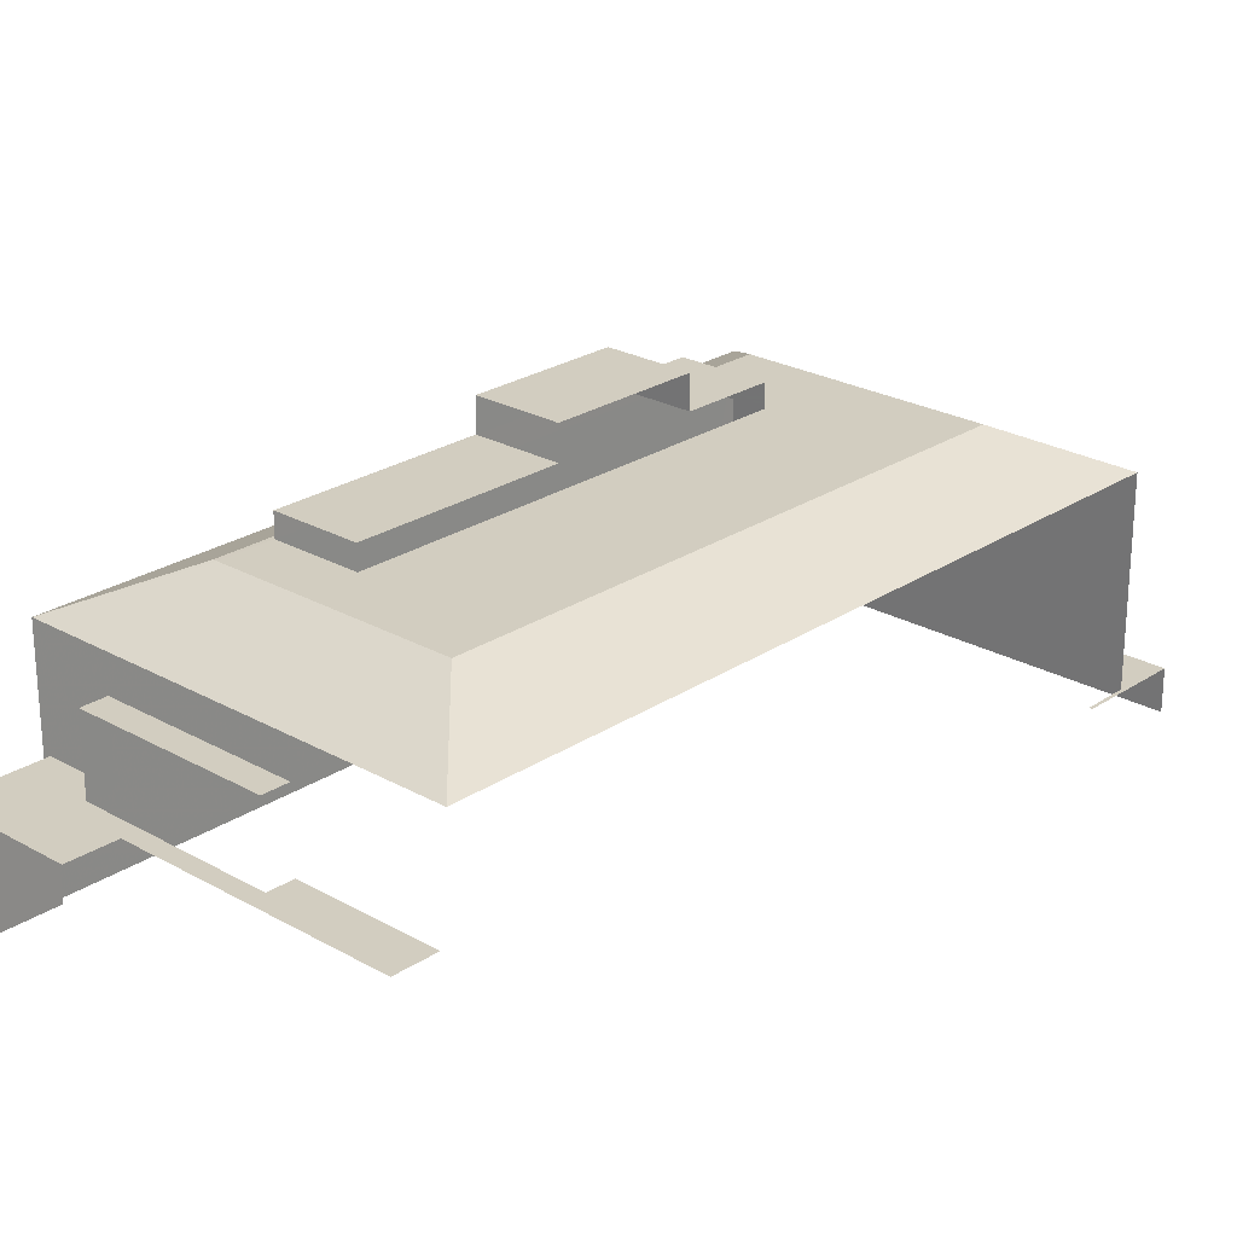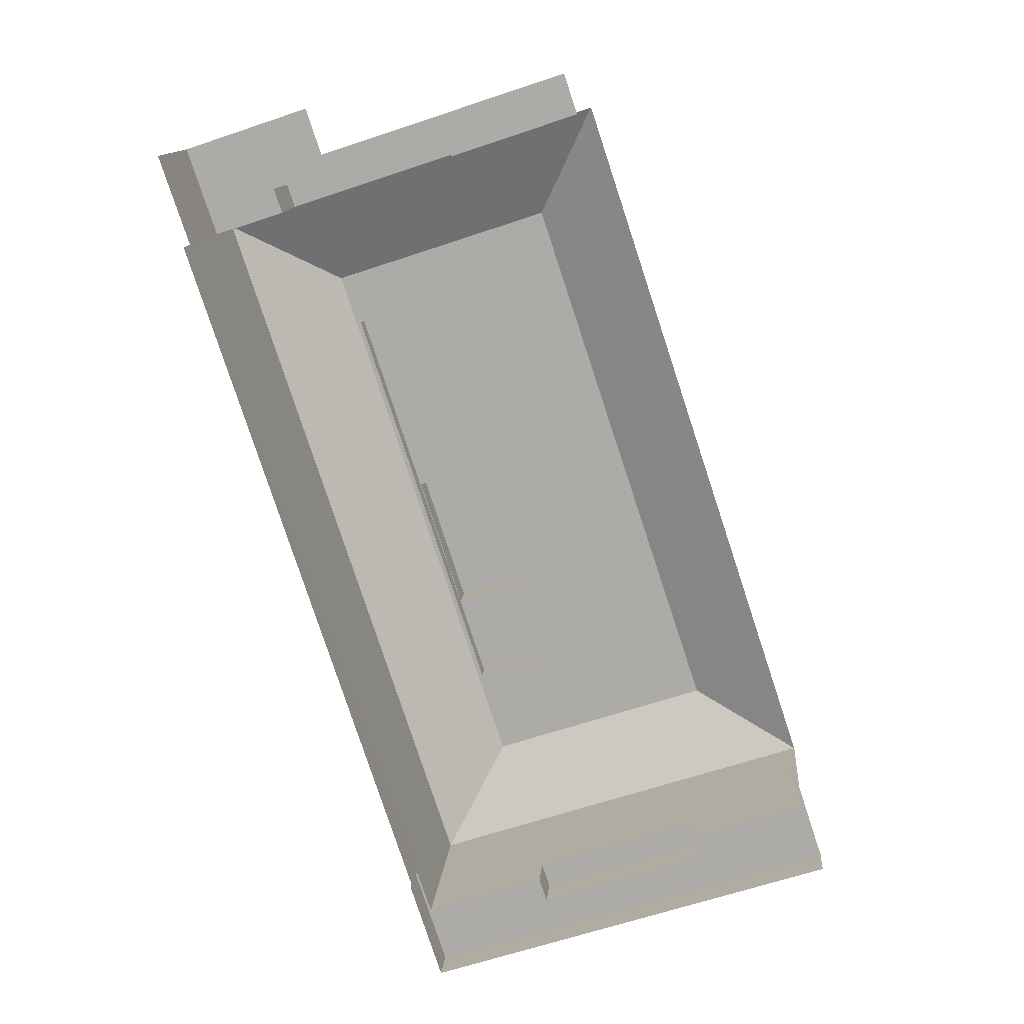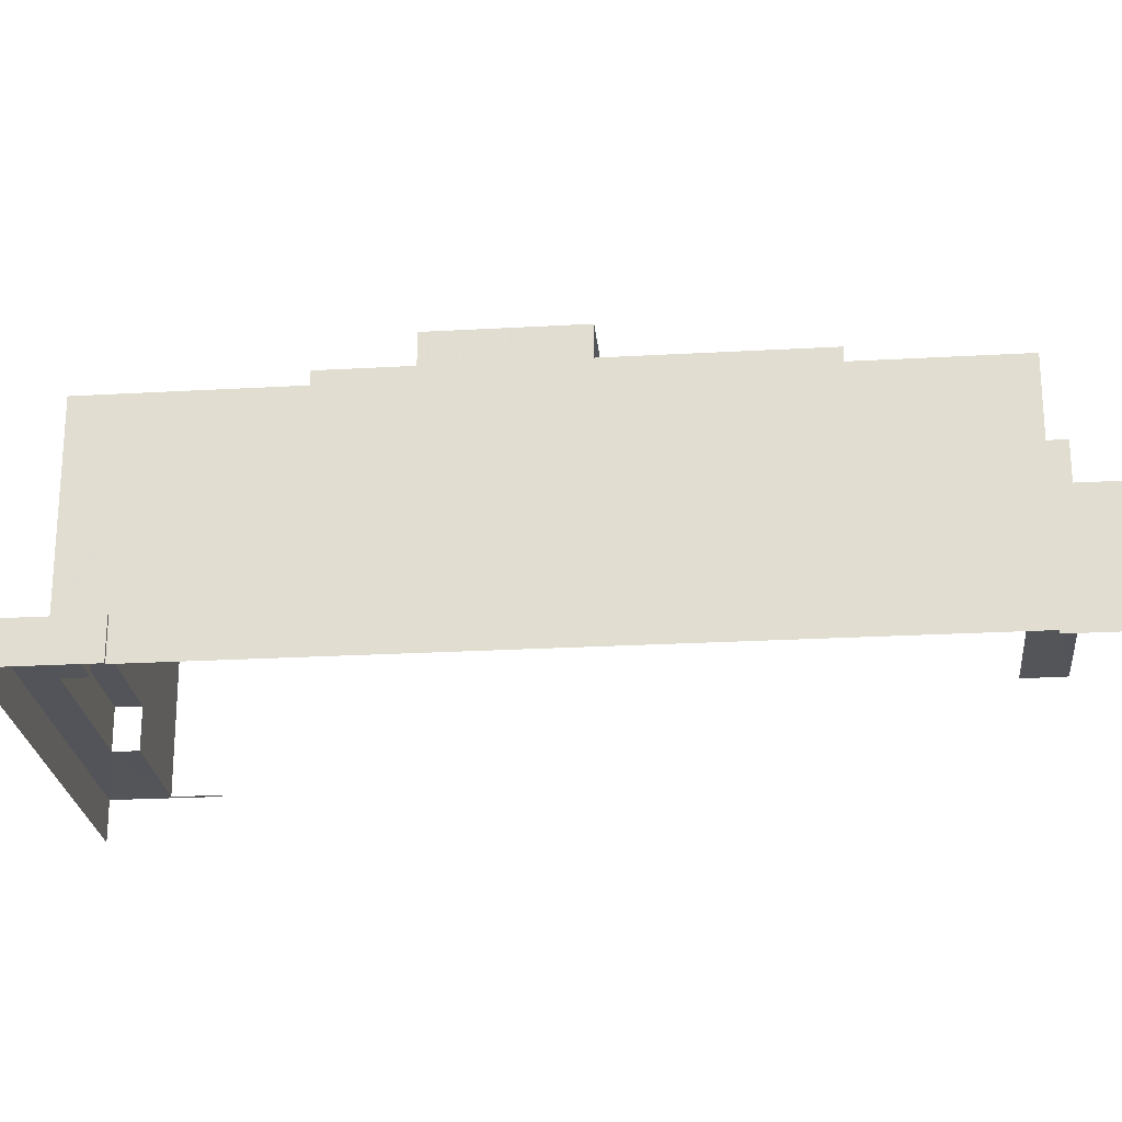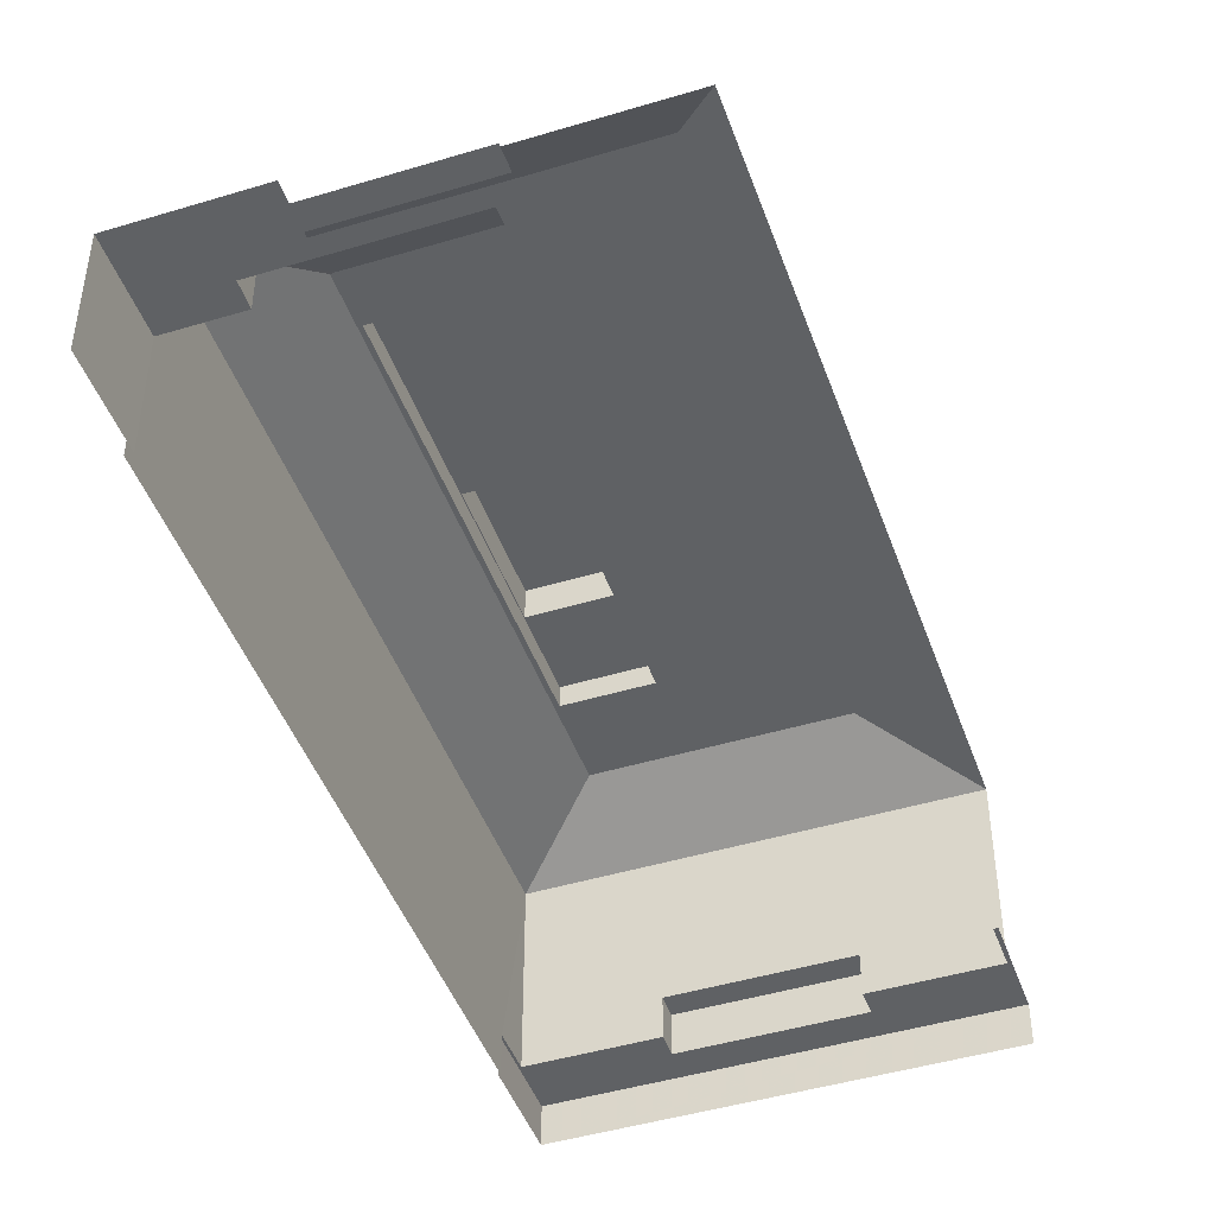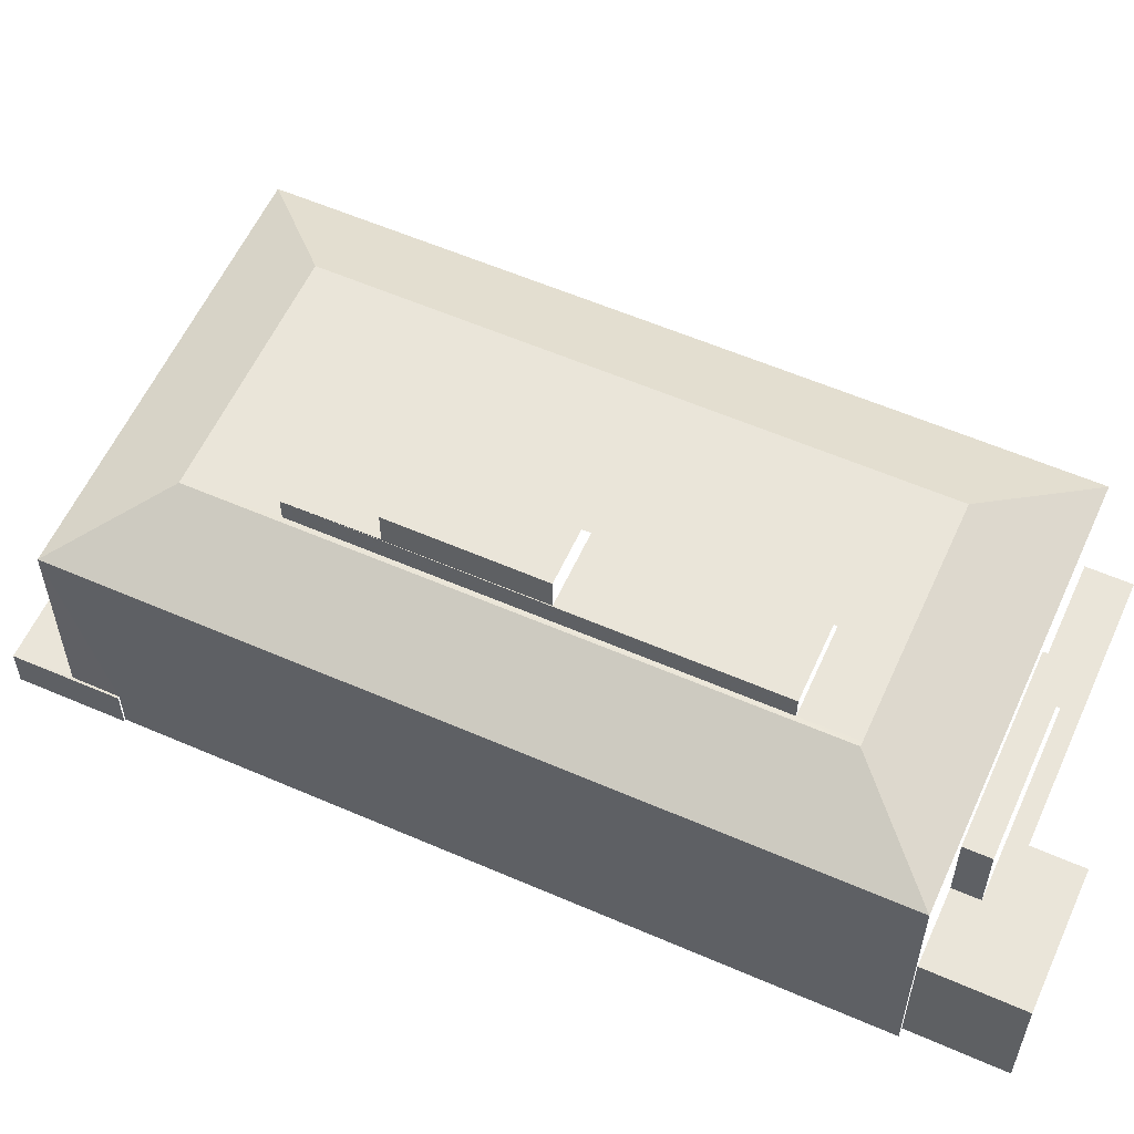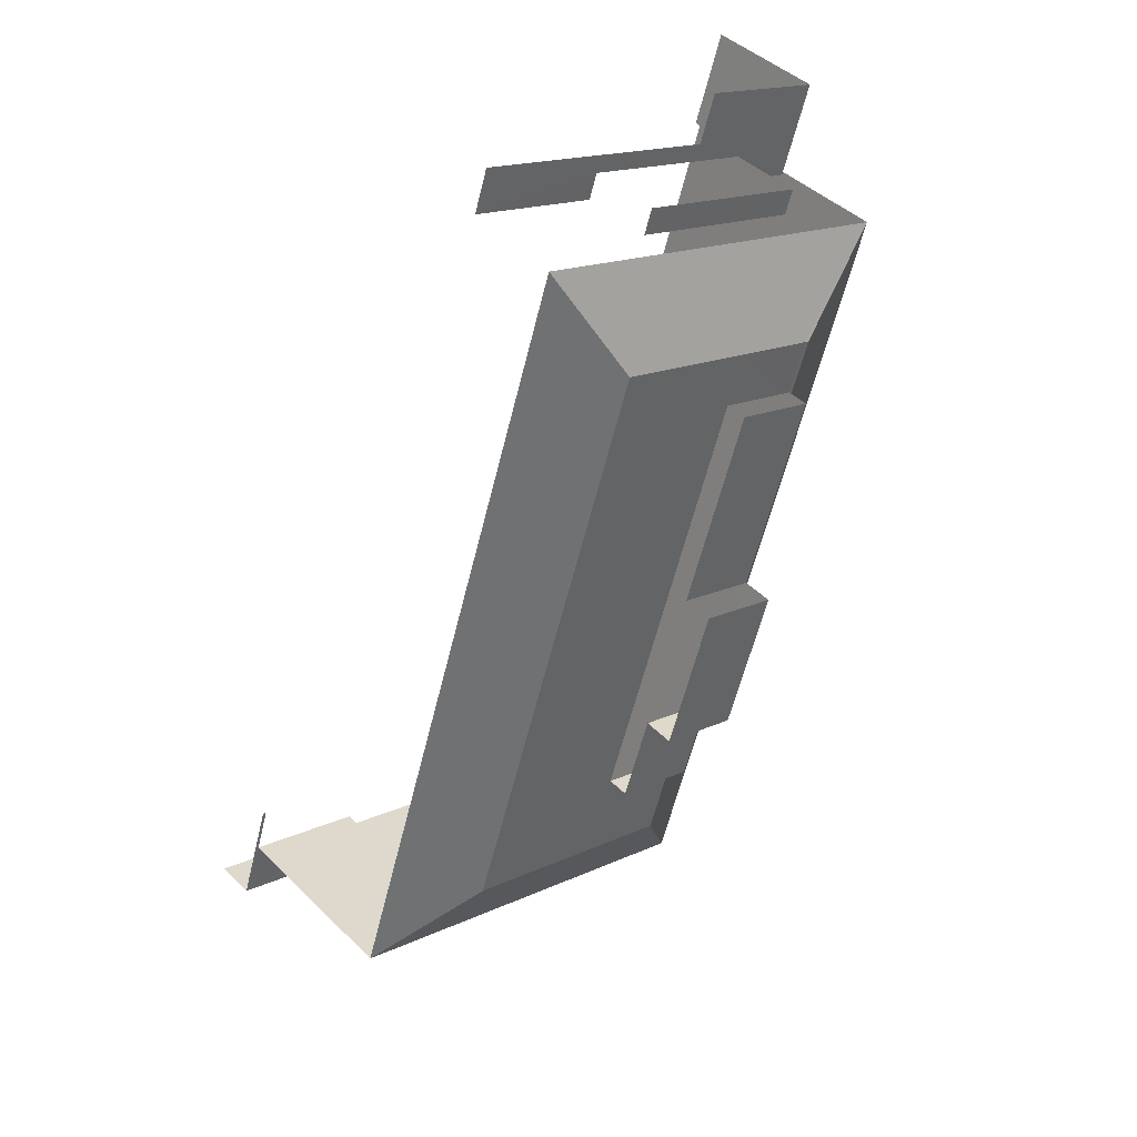
<metadata>
{"format":"obj","ext":"obj","renderer":"f3d","projection":"perspective","resolution":1024,"background":"white","views":[{"elev":24.6,"azim":-155.6,"up":"+Z"},{"elev":12.8,"azim":-175.1,"up":"+Y"},{"elev":-23.9,"azim":77.1,"up":"+Z"},{"elev":-45.8,"azim":-179.2,"up":"+Z"},{"elev":58.0,"azim":95.9,"up":"+Z"},{"elev":43.1,"azim":-41.0,"up":"+Y"}]}
</metadata>
<code>
v -2.247e+05 -1.277e+05 14.01
v -2.247e+05 -1.277e+05 14.01
v -2.247e+05 -1.277e+05 14.01
v -2.247e+05 -1.277e+05 14.01
v -2.247e+05 -1.277e+05 14.01
v -2.247e+05 -1.277e+05 14.01
v -2.247e+05 -1.277e+05 14.01
v -2.247e+05 -1.277e+05 14.01
v -2.247e+05 -1.277e+05 14.01
v -2.247e+05 -1.277e+05 14.01
v -2.247e+05 -1.277e+05 14.01
v -2.247e+05 -1.277e+05 14.01
v -2.247e+05 -1.277e+05 14.01
v -2.247e+05 -1.277e+05 14.01
v -2.247e+05 -1.277e+05 26.5
v -2.247e+05 -1.277e+05 26.5
v -2.247e+05 -1.277e+05 24.61
v -2.247e+05 -1.277e+05 24.61
v -2.247e+05 -1.277e+05 26.5
v -2.247e+05 -1.277e+05 26.5
v -2.247e+05 -1.277e+05 23
v -2.247e+05 -1.277e+05 23
v -2.247e+05 -1.277e+05 23
v -2.247e+05 -1.277e+05 23
v -2.247e+05 -1.277e+05 24.61
v -2.247e+05 -1.277e+05 26.5
v -2.247e+05 -1.277e+05 26.5
v -2.247e+05 -1.277e+05 26.5
v -2.247e+05 -1.277e+05 26.5
v -2.247e+05 -1.277e+05 26.5
v -2.247e+05 -1.277e+05 26.5
v -2.247e+05 -1.277e+05 24.61
v -2.247e+05 -1.277e+05 15.86
v -2.247e+05 -1.277e+05 15.86
v -2.247e+05 -1.277e+05 15.86
v -2.247e+05 -1.277e+05 15.86
v -2.247e+05 -1.277e+05 15.86
v -2.247e+05 -1.277e+05 15.86
v -2.247e+05 -1.277e+05 15.86
v -2.247e+05 -1.277e+05 15.86
v -2.247e+05 -1.277e+05 15.86
v -2.247e+05 -1.277e+05 15.86
v -2.247e+05 -1.277e+05 15.86
v -2.247e+05 -1.277e+05 15.86
v -2.247e+05 -1.277e+05 17.75
v -2.247e+05 -1.277e+05 17.75
v -2.247e+05 -1.277e+05 17.75
v -2.247e+05 -1.277e+05 17.75
v -2.247e+05 -1.277e+05 27.53
v -2.247e+05 -1.277e+05 27.53
v -2.247e+05 -1.277e+05 27.53
v -2.247e+05 -1.277e+05 27.53
v -2.247e+05 -1.277e+05 27.53
v -2.247e+05 -1.277e+05 27.53
v -2.247e+05 -1.277e+05 27.53
v -2.247e+05 -1.277e+05 27.53
v -2.247e+05 -1.277e+05 19.65
v -2.247e+05 -1.277e+05 19.65
v -2.247e+05 -1.277e+05 19.65
v -2.247e+05 -1.277e+05 19.65
v -2.247e+05 -1.277e+05 19.65
v -2.247e+05 -1.277e+05 19.65
v -2.247e+05 -1.277e+05 19.65
v -2.247e+05 -1.277e+05 19.65
v -2.247e+05 -1.277e+05 19.65
v -2.247e+05 -1.277e+05 19.65
v -2.247e+05 -1.277e+05 29
v -2.247e+05 -1.277e+05 29
v -2.247e+05 -1.277e+05 29
v -2.247e+05 -1.277e+05 29
f 1 2 3
f 3 4 1
f 5 6 2
f 7 8 1
f 5 9 10
f 11 12 8
f 12 13 9
f 14 13 12
f 1 5 2
f 8 12 1
f 5 12 9
f 1 12 5
f 7 41 17
f 17 41 32
f 7 1 41
f 32 41 40
f 41 4 39
f 41 1 4
f 57 23 22
f 57 64 23
f 37 4 3
f 37 39 4
f 43 46 45
f 43 44 46
f 31 28 50
f 31 50 49
f 28 54 56
f 67 50 68
f 50 56 68
f 28 56 50
f 58 13 14
f 59 58 14
f 8 63 11
f 8 65 63
f 66 24 23
f 64 66 23
f 50 67 70
f 51 50 70
f 36 34 6
f 5 36 6
f 59 14 12
f 62 59 12
f 63 12 11
f 63 62 12
f 60 10 9
f 10 60 18
f 8 7 65
f 17 18 24
f 7 17 65
f 66 65 24
f 21 60 61
f 24 18 21
f 18 60 21
f 65 17 24
f 30 49 52
f 30 31 49
f 15 16 17
f 17 16 18
f 19 20 18
f 16 19 18
f 21 22 23
f 24 21 23
f 25 18 20
f 26 25 20
f 26 20 27
f 28 29 26
f 19 30 20
f 28 15 29
f 16 30 19
f 31 16 15
f 27 20 30
f 27 28 26
f 31 15 28
f 31 30 16
f 15 32 29
f 15 17 32
f 33 34 35
f 34 36 35
f 37 33 38
f 39 37 40
f 41 39 40
f 42 38 35
f 43 40 44
f 44 37 38
f 38 33 35
f 40 37 44
f 45 46 47
f 48 45 47
f 49 50 51
f 51 52 49
f 52 51 53
f 54 55 56
f 53 55 54
f 51 55 53
f 29 25 26
f 29 32 25
f 57 58 59
f 58 57 60
f 60 57 61
f 57 59 62
f 62 63 64
f 64 63 65
f 64 65 66
f 57 62 64
f 67 68 69
f 70 67 69
f 28 53 54
f 28 27 53
f 5 10 36
f 10 18 36
f 36 25 35
f 36 18 25
f 37 3 2
f 33 37 2
f 30 52 53
f 27 30 53
f 9 13 58
f 60 9 58
f 45 32 40
f 40 43 45
f 48 25 32
f 35 25 48
f 42 35 48
f 48 32 45
f 56 69 68
f 56 55 69
f 51 70 69
f 55 51 69
f 33 2 6
f 34 33 6
f 42 48 47
f 38 42 47
f 61 22 21
f 61 57 22
f 38 47 46
f 44 38 46

</code>
